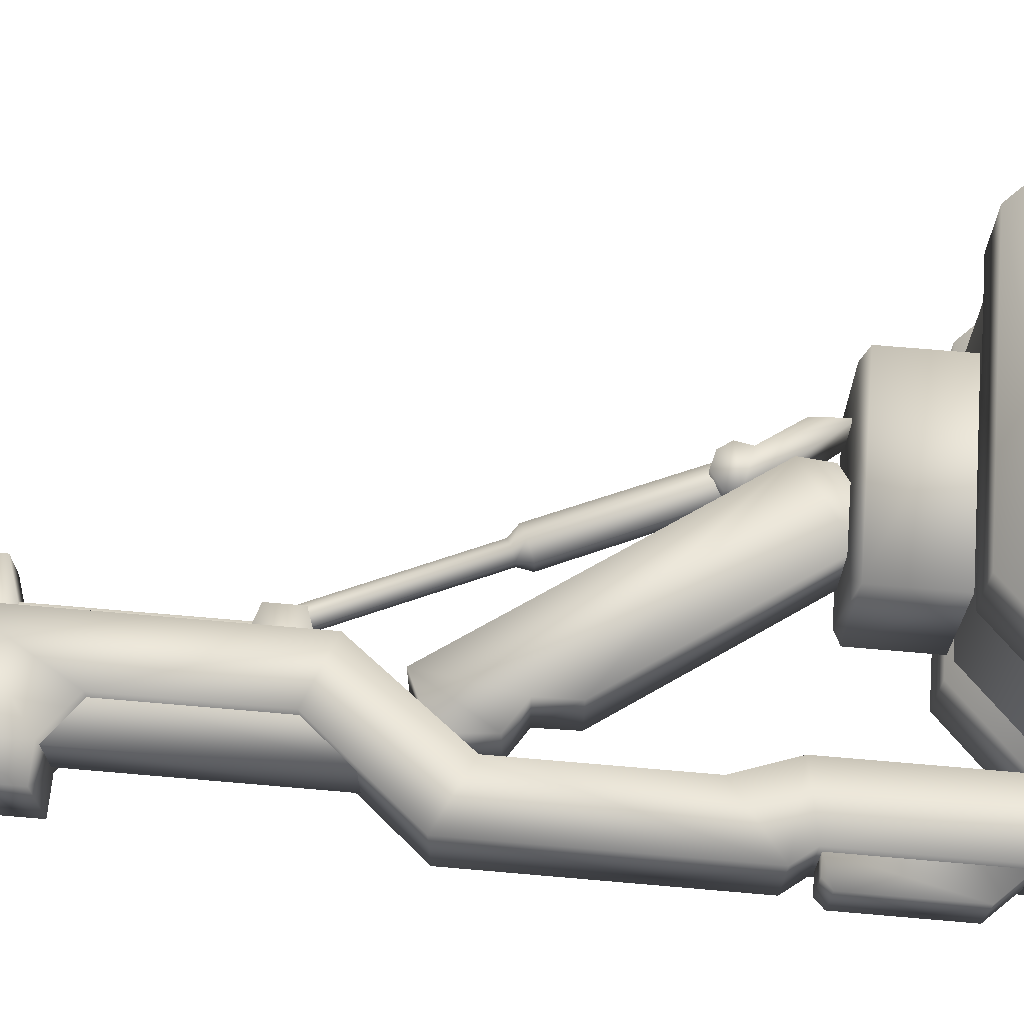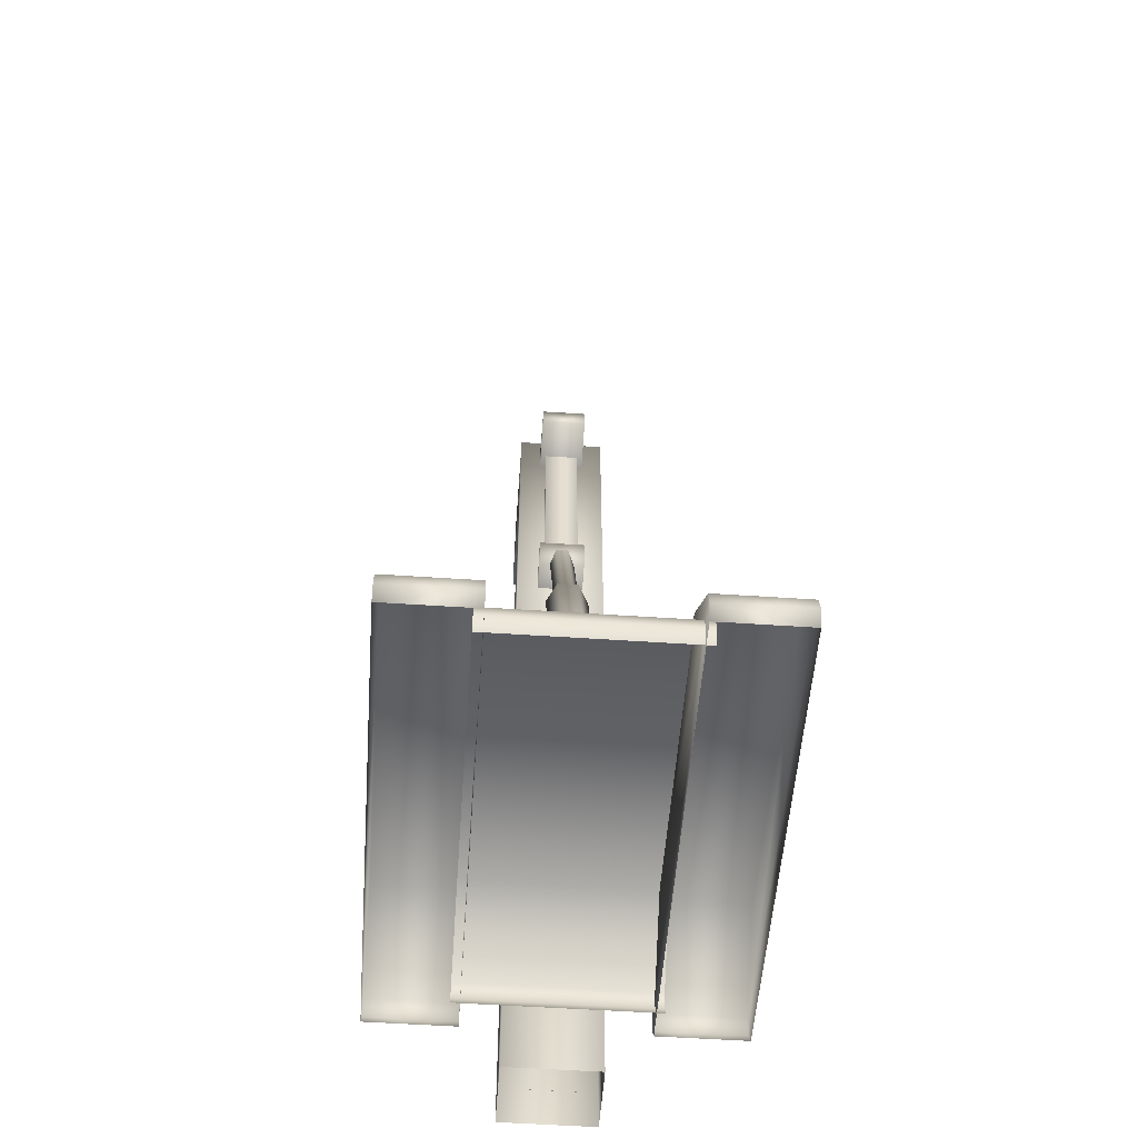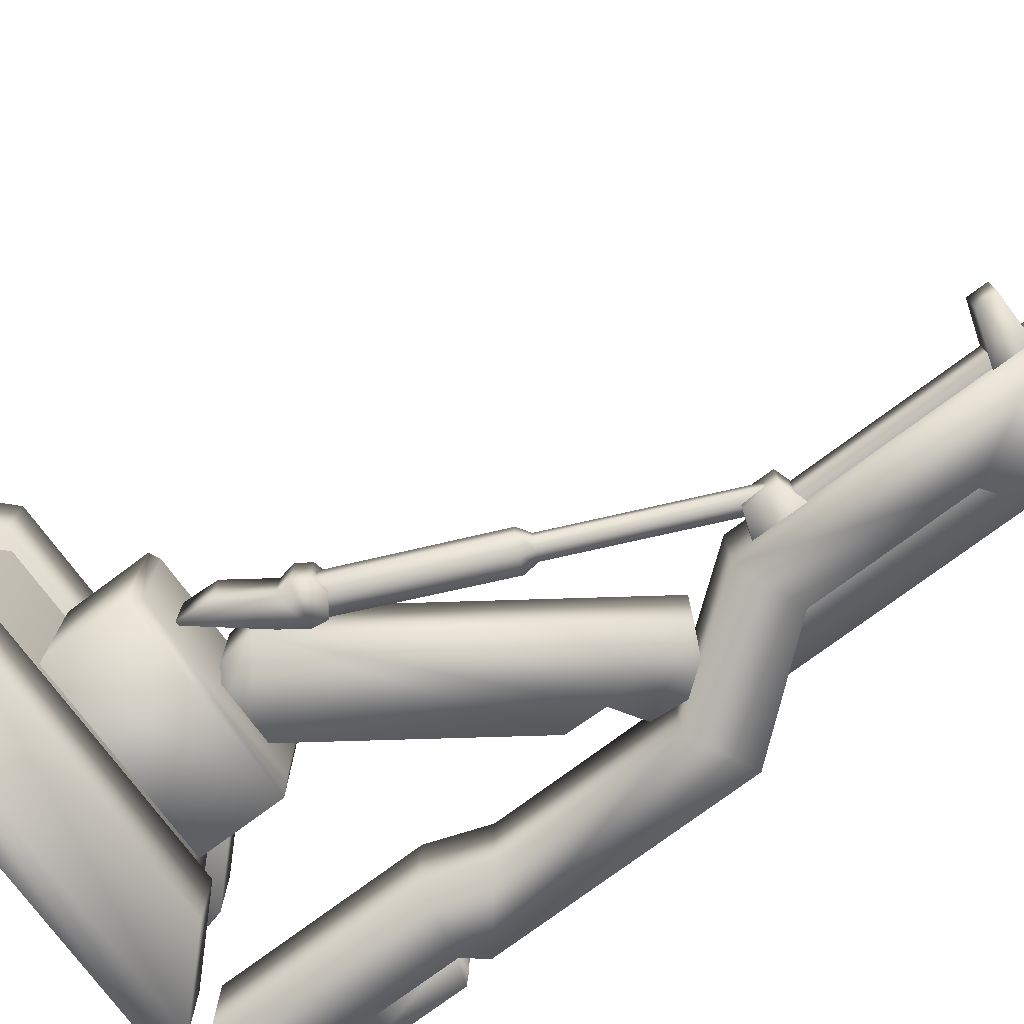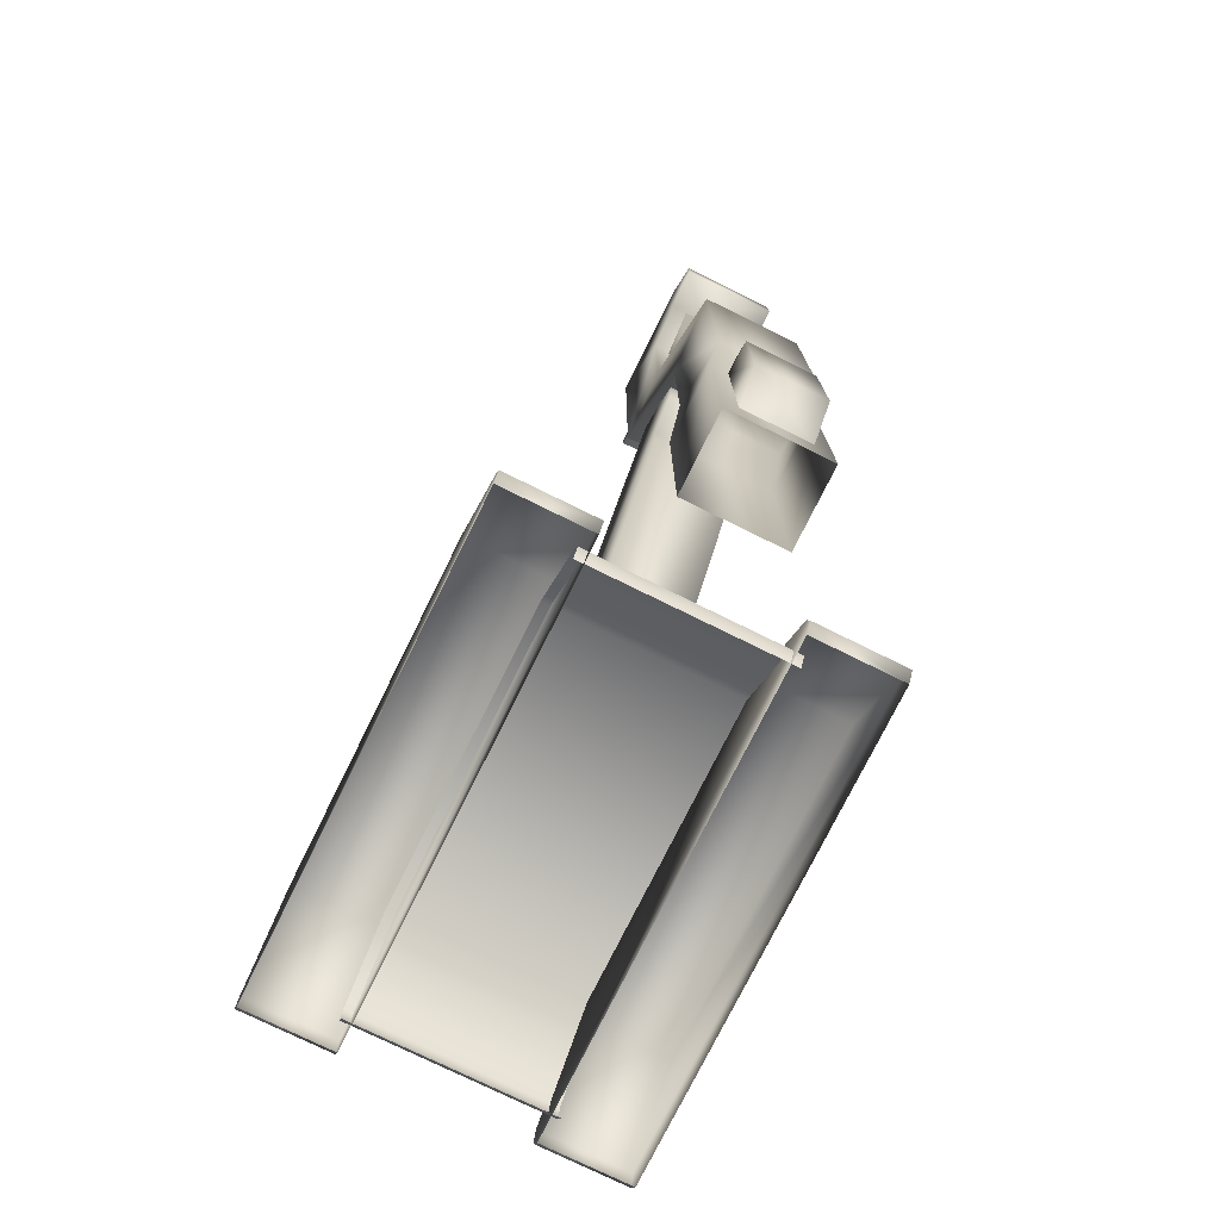
<metadata>
{"format":"obj","ext":"obj","renderer":"f3d","projection":"perspective","resolution":1024,"background":"white","views":[{"elev":67.8,"azim":-85.0,"up":"+Z"},{"elev":-54.3,"azim":85.9,"up":"+Y"},{"elev":-75.7,"azim":126.7,"up":"+Z"},{"elev":-75.9,"azim":-116.3,"up":"+Y"}]}
</metadata>
<code>
g fcbg_greathole_002_building_08
v 0.5025 3.531 -0.2515
v -0.6172 5.499 -0.13
v 0.3033 3.442 -0.1258
v -0.4114 5.591 -0.26
v -0.6026 5.689 -0.07797
v 0.7016 3.619 -0.1258
v -0.4792 5.744 -0.1559
v -1.603 7.941 -0.07847
v -1.479 7.996 -0.1569
v -0.2056 5.682 -0.13
v -0.3558 5.798 -0.07797
v -1.354 8.051 -0.07846
v -1.354 8.051 0.07843
v -0.3558 5.798 0.07794
v -0.2056 5.682 0.13
v 0.7016 3.619 0.1257
v 0.3033 3.442 0.1257
v 0.3033 3.442 -0.1258
v -0.6172 5.499 -0.13
v -0.6172 5.499 0.13
v -0.6026 5.689 -0.07797
v -0.6026 5.689 0.07794
v -1.603 7.941 -0.07847
v -1.603 7.941 0.07843
v 0.5025 3.531 0.2515
v 0.3033 3.442 0.1257
v -0.6172 5.499 0.13
v -0.4114 5.591 0.26
v 0.7016 3.619 0.1257
v -0.6026 5.689 0.07794
v -0.2056 5.682 0.13
v -0.4792 5.744 0.1559
v -1.603 7.941 0.07843
v -0.3558 5.798 0.07794
v -1.479 7.996 0.1569
v -1.354 8.051 0.07843
v 3.6 -2.294e-06 -2.068
v 3.699 0.1616 -2.068
v 3.648 0.3705 -2.068
v -1.913 -2.294e-06 -2.068
v -1.962 0.3705 -2.068
v -2.012 0.1616 -2.068
v 2.774 1.226 -2.068
v -1.087 1.226 -2.068
v 2.774 1.226 -1.034
v -1.087 1.226 -1.034
v -1.962 0.3705 -1.034
v -1.962 0.3705 -2.068
v 3.648 0.3705 -1.034
v 3.648 0.3705 -2.068
v 3.699 0.1616 -2.068
v 3.699 0.1616 -1.034
v 3.6 -2.294e-06 -2.068
v 3.6 -2.339e-06 -1.034
v -2.012 0.1616 -1.034
v -2.012 0.1616 -2.068
v -1.913 -2.294e-06 -2.068
v -1.913 -2.339e-06 -1.034
v 3.648 0.3705 -1.034
v -1.087 1.226 -1.034
v 2.774 1.226 -1.034
v -1.962 0.3705 -1.034
v 3.6 -2.339e-06 -1.034
v 3.699 0.1616 -1.034
v -1.913 -2.339e-06 -1.034
v -2.012 0.1616 -1.034
v -2.697 11.55 -0.3306
v -2.366 11.55 -0.4676
v -2.036 11.55 -0.3306
v -2.834 11.55 -1.666e-05
v -1.899 11.55 -1.666e-05
v -2.036 11.55 0.3306
v -2.697 11.55 0.3306
v -2.366 11.55 0.4675
v 3.6 -2.475e-06 2.068
v 3.699 0.1616 1.034
v 3.6 -2.429e-06 1.034
v 3.699 0.1616 2.068
v 3.648 0.3705 1.034
v 3.648 0.3705 2.068
v 2.774 1.226 2.068
v 2.774 1.226 1.034
v -1.087 1.226 2.068
v -1.087 1.226 1.034
v -1.962 0.3705 1.034
v -1.962 0.3705 2.068
v -1.962 0.3705 2.068
v -2.012 0.1616 1.034
v -2.012 0.1616 2.068
v -1.913 -2.475e-06 2.068
v -1.913 -2.429e-06 1.034
v 3.648 0.3705 2.068
v -1.913 -2.475e-06 2.068
v -2.012 0.1616 2.068
v 3.6 -2.475e-06 2.068
v 3.699 0.1616 2.068
v -1.087 1.226 1.034
v 3.648 0.3705 1.034
v 2.774 1.226 1.034
v -1.962 0.3705 1.034
v -1.913 -2.429e-06 1.034
v -2.012 0.1616 1.034
v 3.6 -2.429e-06 1.034
v 3.699 0.1616 1.034
v -0.7473 2.42 0.7314
v 1.592 2.42 -0.7314
v 1.592 2.42 0.7314
v -0.7473 2.42 -0.7314
v -0.859 2.308 -0.9153
v 1.704 2.308 -0.9153
v 1.704 1.225 -0.9153
v -0.859 1.225 -0.9153
v -0.859 1.225 0.9153
v -0.859 2.308 0.9153
v -0.7473 2.42 -0.7314
v -0.7473 2.42 0.7314
v 1.704 2.308 0.9153
v 1.704 1.225 0.9153
v 1.592 2.42 -0.7314
v 1.592 2.42 0.7314
v -0.859 2.308 0.9153
v 1.704 1.225 0.9153
v -0.859 1.225 0.9153
v 1.704 2.308 0.9153
v 1.592 2.42 0.7314
v -0.7473 2.42 0.7314
v 3.292 0.04265 1.138
v 3.38 0.1862 -1.138
v 3.292 0.04265 -1.138
v 3.38 0.1862 1.138
v 3.335 0.3717 -1.138
v 3.335 0.3717 1.138
v 2.558 1.132 -1.138
v 2.558 1.132 1.138
v -0.8717 1.132 -1.138
v -0.8717 1.132 1.138
v -1.648 0.3717 -1.138
v -1.648 0.3717 1.138
v -1.693 0.1862 -1.138
v -1.693 0.1862 1.138
v -1.605 0.04265 -1.138
v -1.605 0.04265 1.138
v -2.537 5.658 -0.4919
v -2.574 6.112 -0.4919
v -2.574 6.112 0.4919
v -2.537 5.658 0.4919
v -2.142 5.404 0.4919
v -2.142 5.404 -0.4919
v -2.131 4.882 0.4919
v -2.131 4.882 -0.4919
v -0.3352 2.317 0.4919
v -0.3352 2.317 -0.4919
v -2.296 6.465 -0.4919
v -1.944 6.634 -0.4919
v -1.944 6.634 0.4919
v -2.296 6.465 0.4919
v -1.944 6.634 0.4919
v -1.944 6.634 -0.4919
v 0.6102 2.979 -0.4919
v 0.6102 2.979 0.4919
v 0.5701 2.558 -0.4919
v 0.5701 2.558 0.4919
v 0.1665 2.276 -0.4919
v 0.1665 2.276 0.4919
v -2.574 6.112 -0.4919
v -1.944 6.634 -0.4919
v -2.296 6.465 -0.4919
v -2.537 5.658 -0.4919
v -2.142 5.404 -0.4919
v 0.6102 2.979 -0.4919
v -2.131 4.882 -0.4919
v -0.3352 2.317 -0.4919
v 0.1665 2.276 -0.4919
v 0.5701 2.558 -0.4919
v -1.514 10.67 -0.2198
v -1.514 8.068 0.2198
v -1.514 10.67 0.2198
v -1.514 8.068 -0.2198
v -1.702 8.068 -0.2198
v -1.702 10.67 -0.2198
v -1.329 7.689 0.293
v -1.693 7.562 -0.293
v -1.693 7.562 0.293
v -1.329 7.689 -0.293
v -1.329 8.137 -0.293
v -1.329 8.137 0.293
v -1.693 7.562 -0.293
v -1.693 8.254 -0.293
v -1.693 8.254 0.293
v -1.693 8.254 -0.293
v -3.654 2.523 0.3804
v -3.396 2.523 -0.3805
v -3.396 2.523 0.3804
v -3.654 2.523 -0.3805
v -3.777 2.397 0.3804
v -3.777 2.397 -0.3805
v -3.777 0.8896 0.3804
v -3.777 0.8896 -0.3805
v -3.396 0.4932 0.3804
v -3.396 0.4932 -0.3805
v -3.396 2.523 -0.3805
v -3.396 0.4932 -0.3805
v -3.654 2.523 -0.3805
v -2.999 6.86 -0.3805
v -2.999 10.16 0.3804
v -2.999 6.86 0.3804
v -2.999 10.16 -0.3805
v -2.384 9.751 -0.3805
v -2.384 7.63 -0.3805
v -1.039 10.98 -0.293
v -1.039 10.71 0.293
v -1.039 10.98 0.293
v -1.039 10.71 -0.293
v -1.689 10.49 -0.293
v -1.039 10.71 0.293
v -1.689 10.49 0.293
v -1.689 10.98 -0.293
v -1.689 10.98 0.293
v -1.039 10.98 0.293
v 0.6102 2.979 0.4919
v 0.5701 2.558 0.4919
v 0.1665 2.276 0.4919
v -0.3352 2.317 0.4919
v -2.131 4.882 0.4919
v -2.142 5.404 0.4919
v -1.944 6.634 0.4919
v -2.537 5.658 0.4919
v -2.574 6.112 0.4919
v -2.296 6.465 0.4919
v -1.514 10.67 0.2198
v -1.514 8.068 0.2198
v -1.702 8.068 0.2198
v -1.702 10.67 0.2198
v -1.329 8.137 0.293
v -1.329 7.689 0.293
v -1.693 7.562 0.293
v -1.693 8.254 0.293
v -3.777 0.8896 0.3804
v -3.396 2.523 0.3804
v -3.396 0.4932 0.3804
v -3.777 2.397 0.3804
v -3.654 2.523 0.3804
v -2.999 6.86 0.3804
v -2.999 10.16 0.3804
v -2.384 9.751 0.3804
v -2.384 7.63 0.3804
v -1.039 10.98 0.293
v -1.039 10.71 0.293
v -1.689 10.49 0.293
v -1.689 10.98 0.293
v -1.662 11.1 -0.5676
v -1.662 7.3 0.5675
v -1.662 11.1 0.5675
v -1.662 7.3 -0.5676
v -2.788 5.851 0.5675
v -2.788 5.851 -0.5676
v -2.788 3.495 -0.5676
v -2.788 3.495 0.5675
v -2.519 2.728 -0.5676
v -2.519 2.728 0.5675
v -2.519 0.01583 -0.5676
v -2.519 0.01583 0.5675
v -3.007 10.1 -0.5676
v -3.481 10.1 -0.5676
v -3.481 10.1 0.5675
v -3.007 10.1 0.5675
v -2.488 9.706 0.5675
v -2.488 9.706 -0.5676
v -2.488 7.627 0.5675
v -2.488 7.627 -0.5676
v -3.622 6.261 0.5675
v -3.622 6.261 -0.5676
v -3.622 2.846 -0.5676
v -3.622 2.846 0.5675
v -3.406 2.567 -0.5676
v -3.406 2.567 0.5675
v -3.406 0.01583 -0.5676
v -3.406 0.01583 0.5675
v -3.481 10.1 -0.5676
v -3.481 10.57 -0.5676
v -3.481 10.57 0.5675
v -3.481 10.1 0.5675
v -3.481 10.1 -0.5676
v -3.066 11.1 -0.5676
v -3.481 10.57 -0.5676
v -3.007 10.1 -0.5676
v -1.662 11.1 -0.5676
v -2.488 9.706 -0.5676
v -1.662 7.3 -0.5676
v -2.488 7.627 -0.5676
v -2.788 5.851 -0.5676
v -3.622 6.261 -0.5676
v -3.622 2.846 -0.5676
v -2.788 3.495 -0.5676
v -2.519 2.728 -0.5676
v -3.406 2.567 -0.5676
v -2.519 0.01583 -0.5676
v -3.406 0.01583 -0.5676
v -1.662 11.1 -0.5676
v -1.662 11.1 0.5675
v -3.066 11.1 0.5675
v -3.066 11.1 -0.5676
v -3.066 11.1 -0.5676
v -3.066 11.1 0.5675
v -3.481 10.57 0.5675
v -3.481 10.57 -0.5676
v -3.066 11.1 0.5675
v -3.481 10.1 0.5675
v -3.481 10.57 0.5675
v -3.007 10.1 0.5675
v -1.662 11.1 0.5675
v -2.488 9.706 0.5675
v -1.662 7.3 0.5675
v -2.488 7.627 0.5675
v -2.788 5.851 0.5675
v -3.622 6.261 0.5675
v -3.622 2.846 0.5675
v -2.788 3.495 0.5675
v -2.519 2.728 0.5675
v -3.406 2.567 0.5675
v -2.519 0.01583 0.5675
v -3.406 0.01583 0.5675
v 0.7569 3.385 -0.3403
v 1.15 2.348 -0.3403
v 1.124 2.862 -0.3403
v 0.4695 3.184 -0.3403
v 1.15 2.348 0.3402
v 0.4695 3.184 0.3402
v 0.2644 3.475 0.3402
v 0.2644 3.475 -0.3403
v 0.2353 3.67 0.3402
v 0.2353 3.67 -0.3403
v 0.7955 3.604 -0.3403
v 0.2353 3.67 -0.3403
v 0.4567 3.825 -0.3403
v 0.6814 3.767 -0.3403
v 0.2353 3.67 -0.3403
v 0.4567 3.825 0.3402
v 0.2353 3.67 0.3402
v 0.4567 3.825 -0.3403
v 0.6814 3.767 0.3402
v 0.6814 3.767 -0.3403
v 0.7955 3.604 0.3402
v 0.7955 3.604 -0.3403
v 0.7569 3.385 -0.3403
v 0.7569 3.385 0.3402
v 1.124 2.862 -0.3403
v 1.124 2.862 0.3402
v 1.15 2.348 0.3402
v 1.15 2.348 -0.3403
v 1.15 2.348 0.3402
v 0.7569 3.385 0.3402
v 1.124 2.862 0.3402
v 0.4695 3.184 0.3402
v 0.2644 3.475 0.3402
v 0.7955 3.604 0.3402
v 0.2353 3.67 0.3402
v 0.4567 3.825 0.3402
v 0.6814 3.767 0.3402
v -2.697 11.09 -0.3306
v -2.834 11.55 -1.666e-05
v -2.834 11.09 -1.668e-05
v -2.697 11.09 0.3306
v -2.697 11.55 -0.3306
v -2.697 11.55 0.3306
v -2.366 11.09 -0.4676
v -2.366 11.09 0.4675
v -2.366 11.55 -0.4676
v -2.366 11.55 0.4675
v -2.036 11.09 -0.3306
v -2.036 11.09 0.3306
v -2.036 11.55 -0.3306
v -2.036 11.55 0.3306
v -1.899 11.09 -1.668e-05
v -1.899 11.55 -1.666e-05
g fcbg_greathole_002_building_08_0
f 3 2 1
f 2 4 1
f 2 5 4
f 1 4 6
f 5 7 4
f 5 8 7
f 8 9 7
f 4 10 6
f 4 7 10
f 7 9 11
f 7 11 10
f 9 12 11
f 12 13 11
f 13 14 11
f 11 14 15
f 10 11 15
f 10 15 6
f 15 16 6
f 19 18 17
f 20 19 17
f 21 19 20
f 22 21 20
f 23 21 22
f 24 23 22
f 27 26 25
f 28 27 25
f 28 25 29
f 30 27 28
f 31 28 29
f 32 30 28
f 32 28 31
f 33 30 32
f 34 32 31
f 35 33 32
f 35 32 34
f 36 35 34
f 39 38 37
f 39 37 40
f 41 39 40
f 42 41 40
f 43 39 41
f 44 43 41
f 43 44 45
f 44 46 45
f 46 44 47
f 44 48 47
f 43 45 49
f 50 43 49
f 51 50 49
f 52 51 49
f 53 51 52
f 54 53 52
f 47 48 55
f 48 56 55
f 56 57 55
f 57 58 55
f 61 60 59
f 60 62 59
f 63 59 62
f 64 59 63
f 62 65 63
f 62 66 65
f 69 68 67
f 69 67 70
f 71 69 70
f 71 70 72
f 70 73 72
f 74 72 73
f 77 76 75
f 76 78 75
f 78 76 79
f 80 78 79
f 80 79 81
f 79 82 81
f 81 82 83
f 82 84 83
f 83 84 85
f 86 83 85
f 81 83 87
f 86 85 88
f 89 86 88
f 89 88 90
f 88 91 90
f 92 81 87
f 87 93 92
f 94 93 87
f 93 95 92
f 96 92 95
f 99 98 97
f 98 100 97
f 101 100 98
f 101 102 100
f 103 101 98
f 104 103 98
f 107 106 105
f 106 108 105
f 109 108 106
f 110 109 106
f 110 111 109
f 111 112 109
f 112 113 109
f 113 114 109
f 109 114 115
f 114 116 115
f 111 110 117
f 118 111 117
f 110 119 117
f 119 120 117
f 123 122 121
f 122 124 121
f 121 124 125
f 126 121 125
f 129 128 127
f 128 130 127
f 128 131 130
f 131 132 130
f 131 133 132
f 133 134 132
f 133 135 134
f 135 136 134
f 135 137 136
f 137 138 136
f 137 139 138
f 139 140 138
f 139 141 140
f 141 142 140
f 145 144 143
f 146 145 143
f 147 146 143
f 148 147 143
f 149 147 148
f 150 149 148
f 149 150 151
f 150 152 151
f 155 154 153
f 156 155 153
f 159 158 157
f 160 159 157
f 161 159 160
f 162 161 160
f 163 161 162
f 164 163 162
f 167 166 165
f 166 168 165
f 168 166 169
f 169 166 170
f 171 169 170
f 172 171 170
f 173 172 170
f 174 173 170
f 177 176 175
f 176 178 175
f 178 179 175
f 179 180 175
f 183 182 181
f 182 184 181
f 181 184 185
f 186 181 185
f 184 187 185
f 187 188 185
f 189 186 185
f 190 189 185
f 193 192 191
f 192 194 191
f 195 191 194
f 196 195 194
f 195 196 197
f 196 198 197
f 199 197 198
f 200 199 198
f 196 201 198
f 201 202 198
f 203 201 196
f 206 205 204
f 205 207 204
f 207 208 204
f 208 209 204
f 212 211 210
f 211 213 210
f 213 214 210
f 214 213 215
f 216 214 215
f 214 217 210
f 217 218 210
f 218 219 210
f 222 221 220
f 223 222 220
f 224 223 220
f 225 224 220
f 226 225 220
f 226 227 225
f 228 227 226
f 229 228 226
f 232 231 230
f 233 232 230
f 236 235 234
f 237 236 234
f 240 239 238
f 239 241 238
f 242 241 239
f 245 244 243
f 246 245 243
f 249 248 247
f 250 249 247
f 253 252 251
f 252 254 251
f 252 255 254
f 255 256 254
f 257 256 255
f 258 257 255
f 257 258 259
f 258 260 259
f 259 260 261
f 260 262 261
f 265 264 263
f 266 265 263
f 267 266 263
f 268 267 263
f 267 268 269
f 268 270 269
f 269 270 271
f 270 272 271
f 271 272 273
f 274 271 273
f 274 273 275
f 276 274 275
f 276 275 277
f 278 276 277
f 281 280 279
f 282 281 279
f 285 284 283
f 284 286 283
f 284 287 286
f 286 287 288
f 287 289 288
f 289 290 288
f 290 289 291
f 292 290 291
f 293 292 291
f 294 293 291
f 295 293 294
f 296 293 295
f 296 295 297
f 298 296 297
f 301 300 299
f 302 301 299
f 305 304 303
f 306 305 303
f 309 308 307
f 308 310 307
f 311 307 310
f 311 310 312
f 313 311 312
f 314 313 312
f 313 314 315
f 314 316 315
f 315 316 317
f 318 315 317
f 317 319 318
f 320 319 317
f 321 319 320
f 322 321 320
f 325 324 323
f 324 326 323
f 324 327 326
f 327 328 326
f 328 329 326
f 323 326 330
f 329 330 326
f 329 331 330
f 331 332 330
f 333 323 330
f 334 333 330
f 333 334 335
f 336 333 335
f 339 338 337
f 338 340 337
f 338 341 340
f 341 342 340
f 341 343 342
f 343 344 342
f 344 343 345
f 343 346 345
f 345 346 347
f 346 348 347
f 348 349 347
f 349 350 347
f 353 352 351
f 352 354 351
f 354 352 355
f 352 356 355
f 356 357 355
f 358 357 356
f 359 358 356
f 362 361 360
f 361 362 363
f 361 364 360
f 365 361 363
f 360 364 366
f 365 363 367
f 364 368 366
f 369 365 367
f 366 368 370
f 369 367 371
f 368 372 370
f 373 369 371
f 370 372 374
f 373 371 374
f 372 375 374
f 375 373 374

</code>
